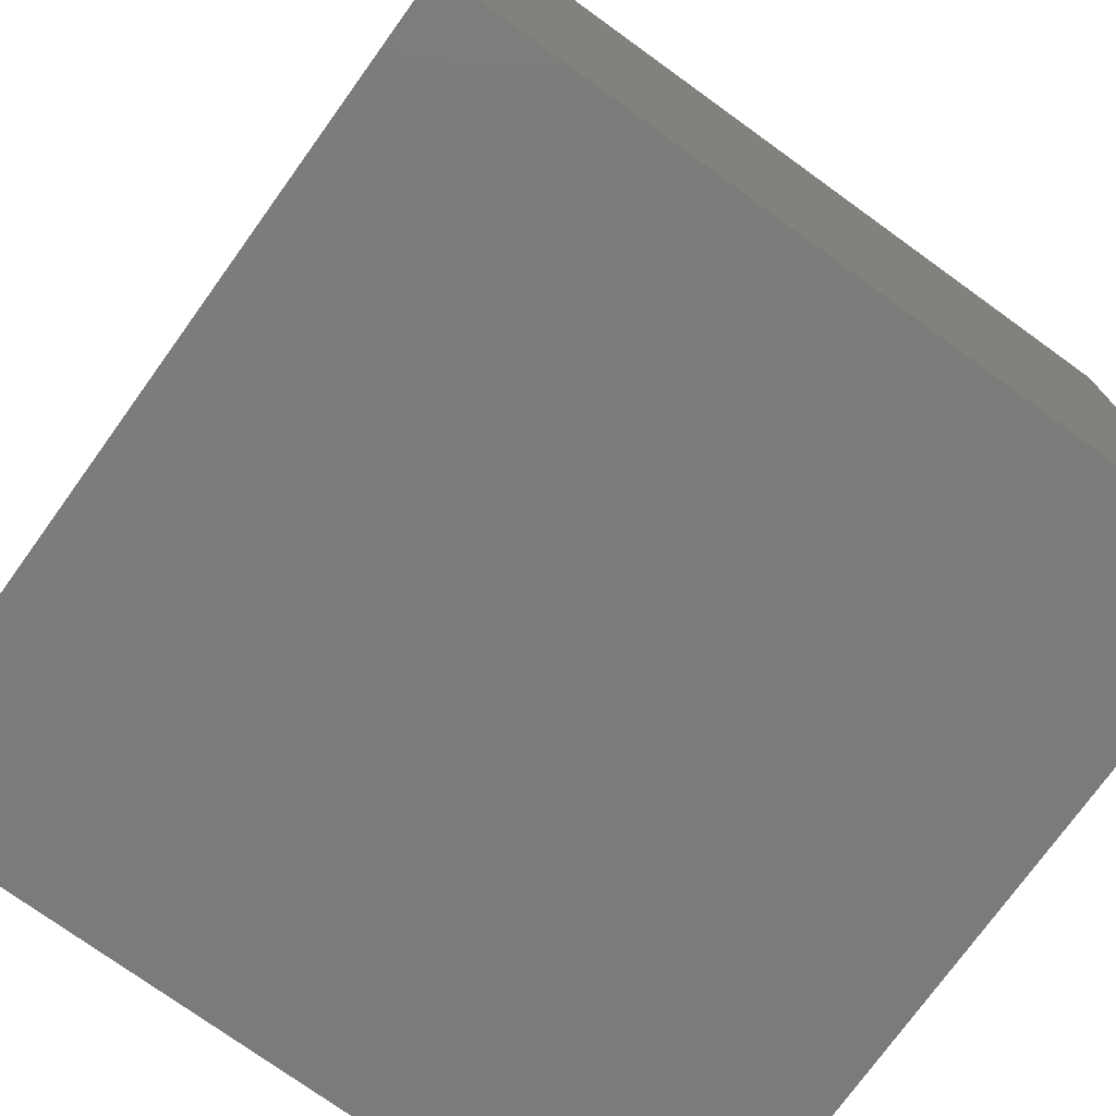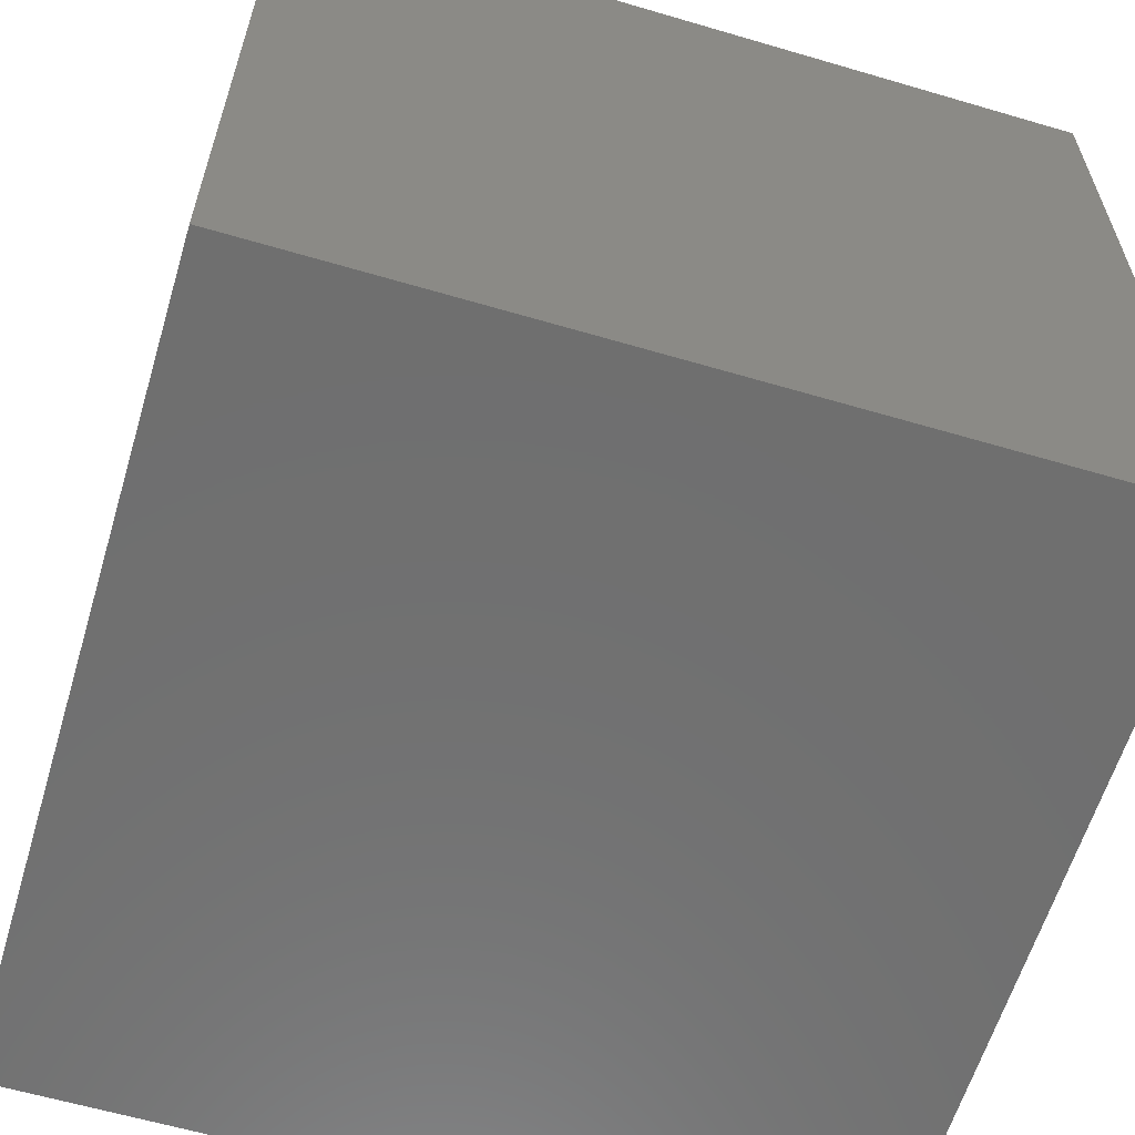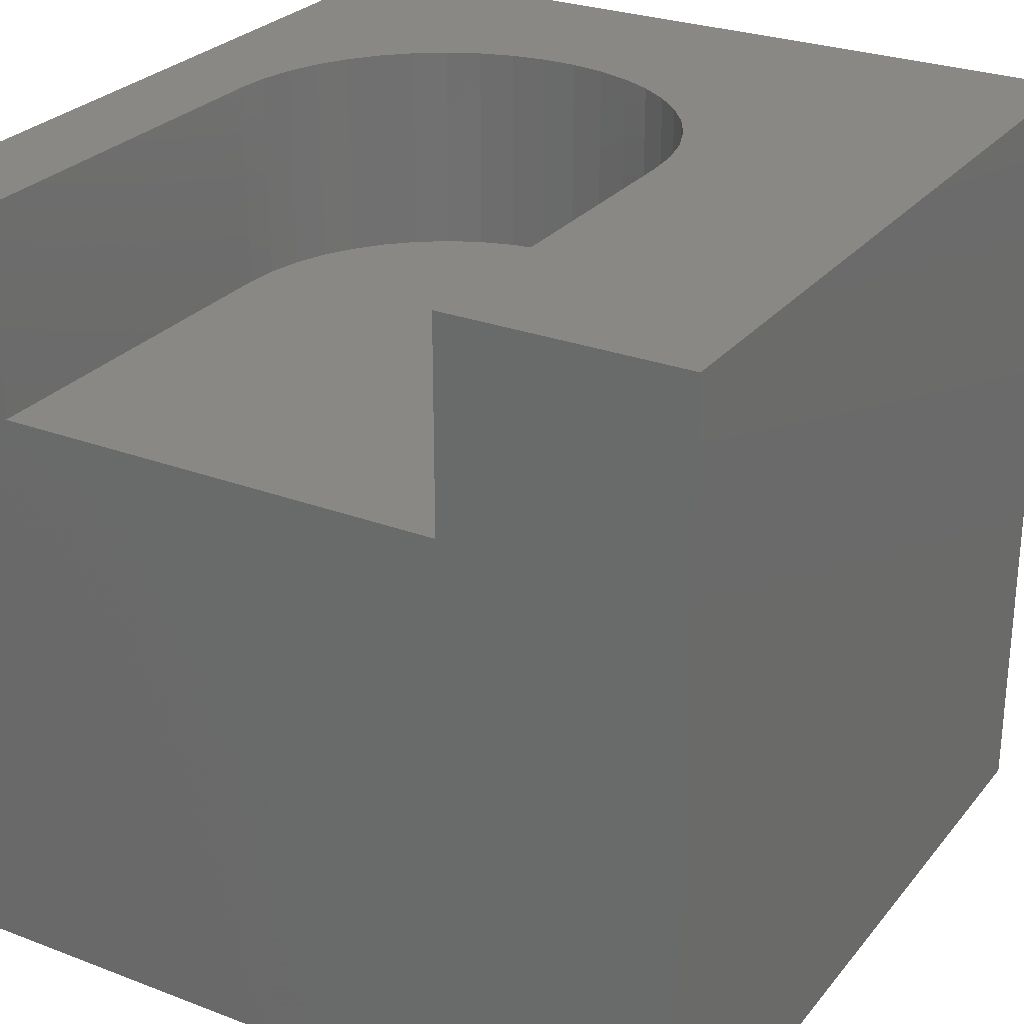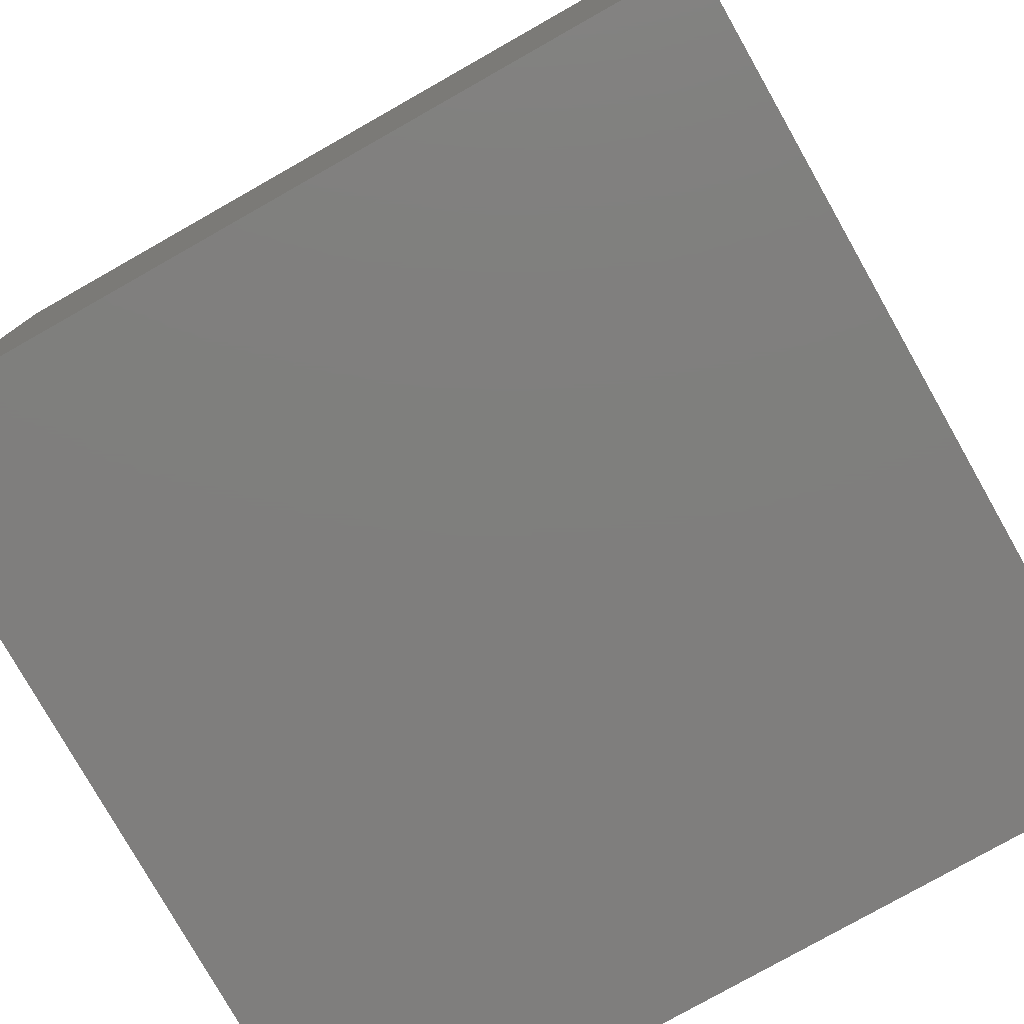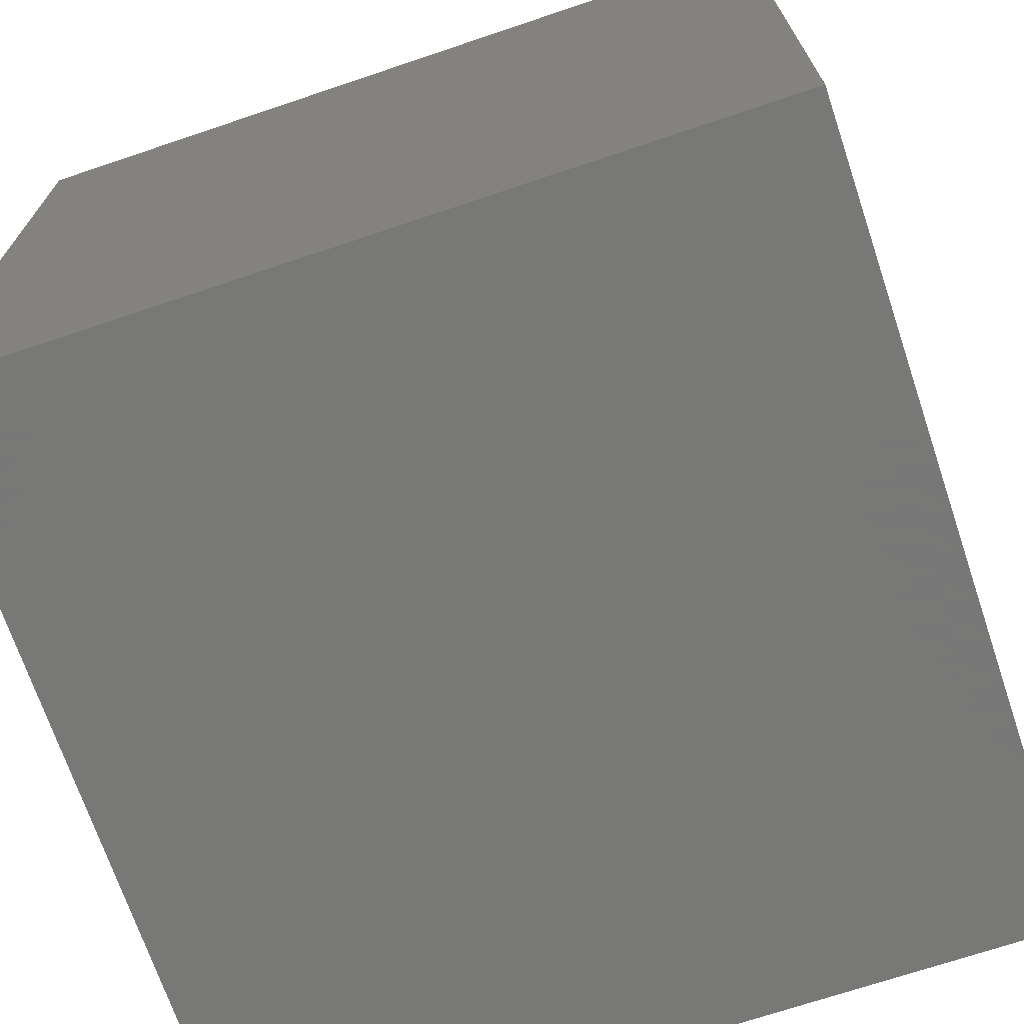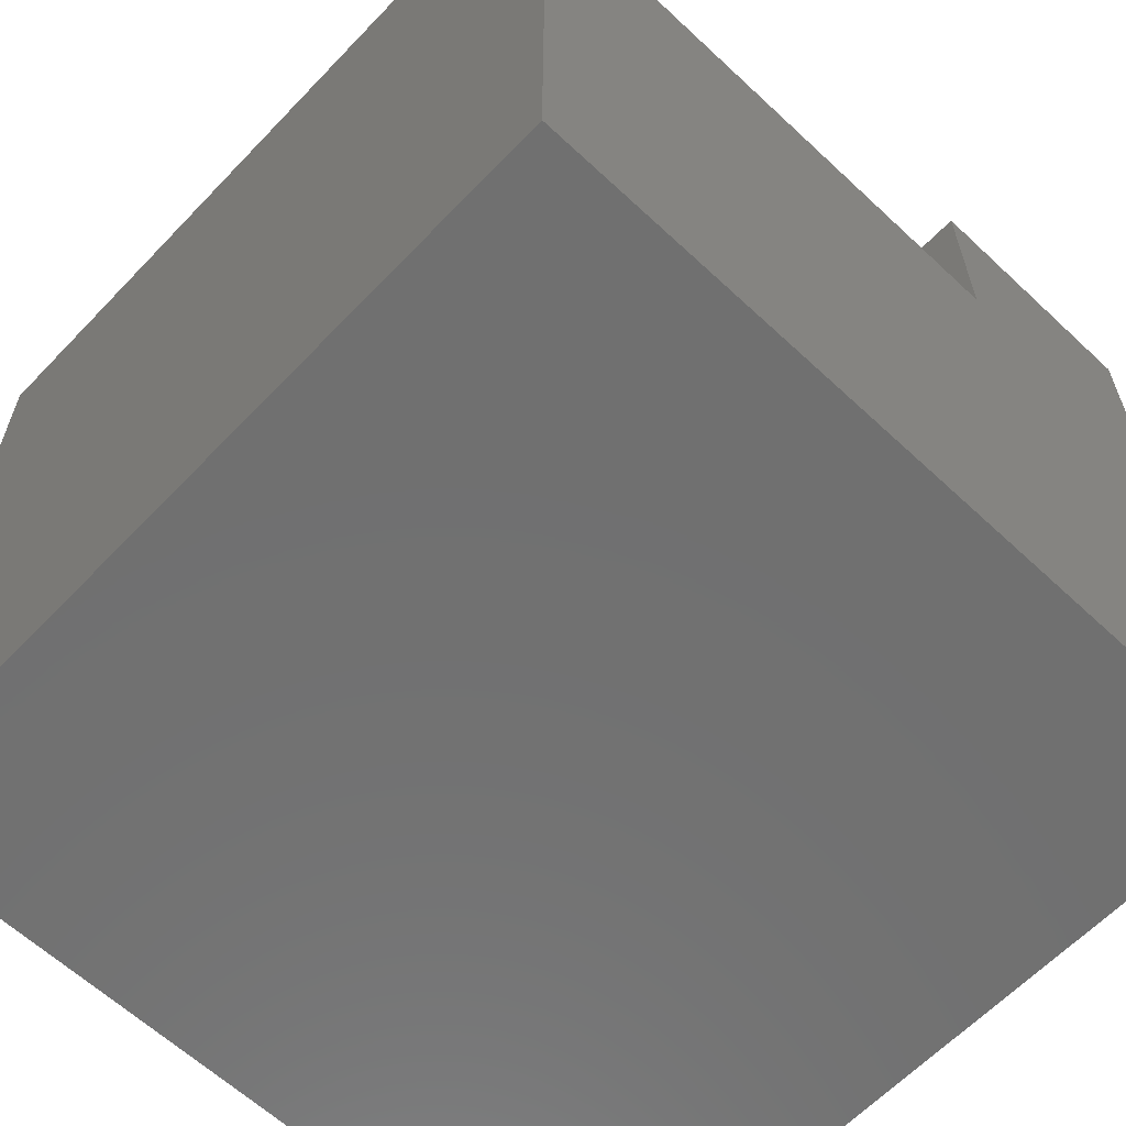
<metadata>
{"format":"stl","ext":"stl","renderer":"f3d","projection":"perspective","resolution":1024,"background":"white","views":[{"elev":-75.2,"azim":144.2,"up":"+Y"},{"elev":-61.2,"azim":163.3,"up":"+Y"},{"elev":27.2,"azim":-149.6,"up":"+Z"},{"elev":-78.6,"azim":-60.5,"up":"+Z"},{"elev":-70.4,"azim":-71.4,"up":"+Z"},{"elev":-62.1,"azim":136.5,"up":"+Z"}]}
</metadata>
<code>
# stl→obj: 56 verts, 108 faces
v 0 10 10
v 0 10 0
v 0 0 10
v 0 0 0
v 10 10 10
v 8.744 10 10
v 8.744 5.21 10
v 10 0 10
v 8.712 4.781 10
v 8.617 4.362 10
v 8.459 3.962 10
v 8.244 3.589 10
v 7.976 3.253 10
v 7.661 2.961 10
v 7.306 2.719 10
v 6.919 2.532 10
v 5.227 2.405 10
v 4.817 2.532 10
v 4.429 2.719 10
v 4.074 2.961 10
v 3.759 3.253 10
v 3.491 3.589 10
v 3.276 3.962 10
v 3.119 4.362 10
v 6.508 2.405 10
v 6.083 2.341 10
v 5.653 2.341 10
v 2.991 10 10
v 2.991 5.21 10
v 3.023 4.781 10
v 10 10 0
v 10 0 0
v 8.744 10 7.423
v 2.991 10 7.423
v 3.759 3.253 7.423
v 4.074 2.961 7.423
v 6.508 2.405 7.423
v 6.919 2.532 7.423
v 7.306 2.719 7.423
v 2.991 5.21 7.423
v 7.661 2.961 7.423
v 7.976 3.253 7.423
v 8.744 5.21 7.423
v 8.712 4.781 7.423
v 8.617 4.362 7.423
v 6.083 2.341 7.423
v 5.653 2.341 7.423
v 5.227 2.405 7.423
v 8.244 3.589 7.423
v 8.459 3.962 7.423
v 3.119 4.362 7.423
v 3.276 3.962 7.423
v 3.491 3.589 7.423
v 4.429 2.719 7.423
v 4.817 2.532 7.423
v 3.023 4.781 7.423
f 1 2 3
f 3 2 4
f 5 6 7
f 5 7 8
f 8 7 9
f 8 9 10
f 10 11 8
f 8 11 12
f 8 12 13
f 13 14 8
f 8 14 15
f 8 15 16
f 17 18 3
f 18 19 3
f 3 19 20
f 3 20 21
f 21 22 3
f 3 22 23
f 3 23 24
f 16 25 8
f 8 25 26
f 8 26 3
f 3 26 27
f 3 27 17
f 28 1 29
f 29 1 3
f 29 3 30
f 30 3 24
f 31 5 32
f 32 5 8
f 2 31 4
f 4 31 32
f 6 5 33
f 33 5 31
f 33 31 34
f 34 31 2
f 34 2 28
f 28 2 1
f 32 8 4
f 4 8 3
f 35 36 37
f 38 39 40
f 40 39 41
f 40 41 42
f 33 34 43
f 43 34 40
f 43 40 44
f 44 40 45
f 46 37 47
f 47 37 48
f 42 49 40
f 40 49 50
f 40 50 45
f 51 52 37
f 37 52 53
f 37 53 35
f 36 54 37
f 37 54 55
f 37 55 48
f 38 40 37
f 37 40 56
f 37 56 51
f 33 43 6
f 6 43 7
f 40 29 30
f 40 30 56
f 56 30 24
f 56 24 51
f 51 24 23
f 51 23 52
f 52 23 22
f 52 22 53
f 53 22 21
f 53 21 35
f 35 21 20
f 35 20 36
f 36 20 19
f 36 19 54
f 54 19 18
f 54 18 55
f 55 18 17
f 55 17 48
f 48 17 27
f 48 27 47
f 47 27 26
f 47 26 46
f 46 26 25
f 46 25 37
f 37 25 16
f 37 16 38
f 38 16 15
f 38 15 39
f 39 15 14
f 39 14 41
f 41 14 13
f 41 13 42
f 42 13 12
f 42 12 49
f 49 12 11
f 49 11 50
f 50 11 10
f 50 10 45
f 45 10 9
f 45 9 44
f 44 9 7
f 44 7 43
f 40 34 29
f 29 34 28

</code>
